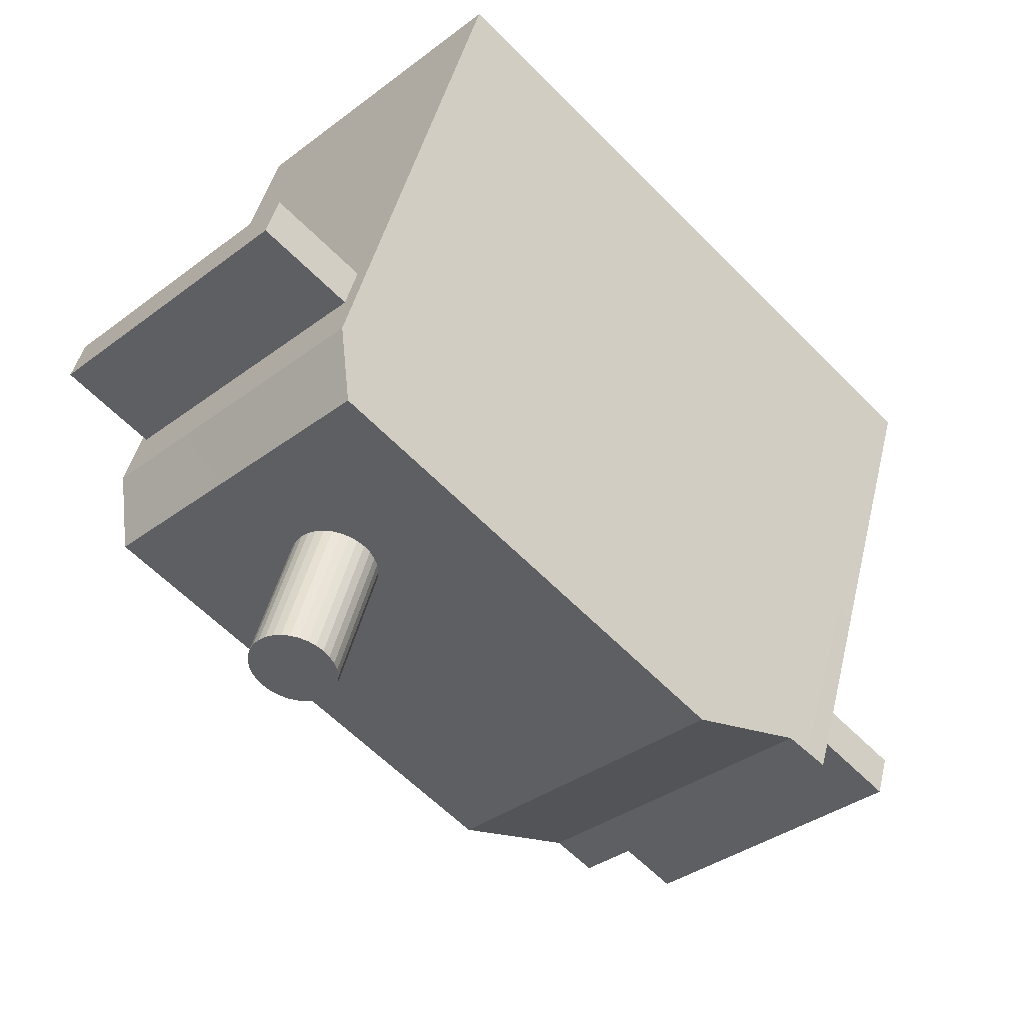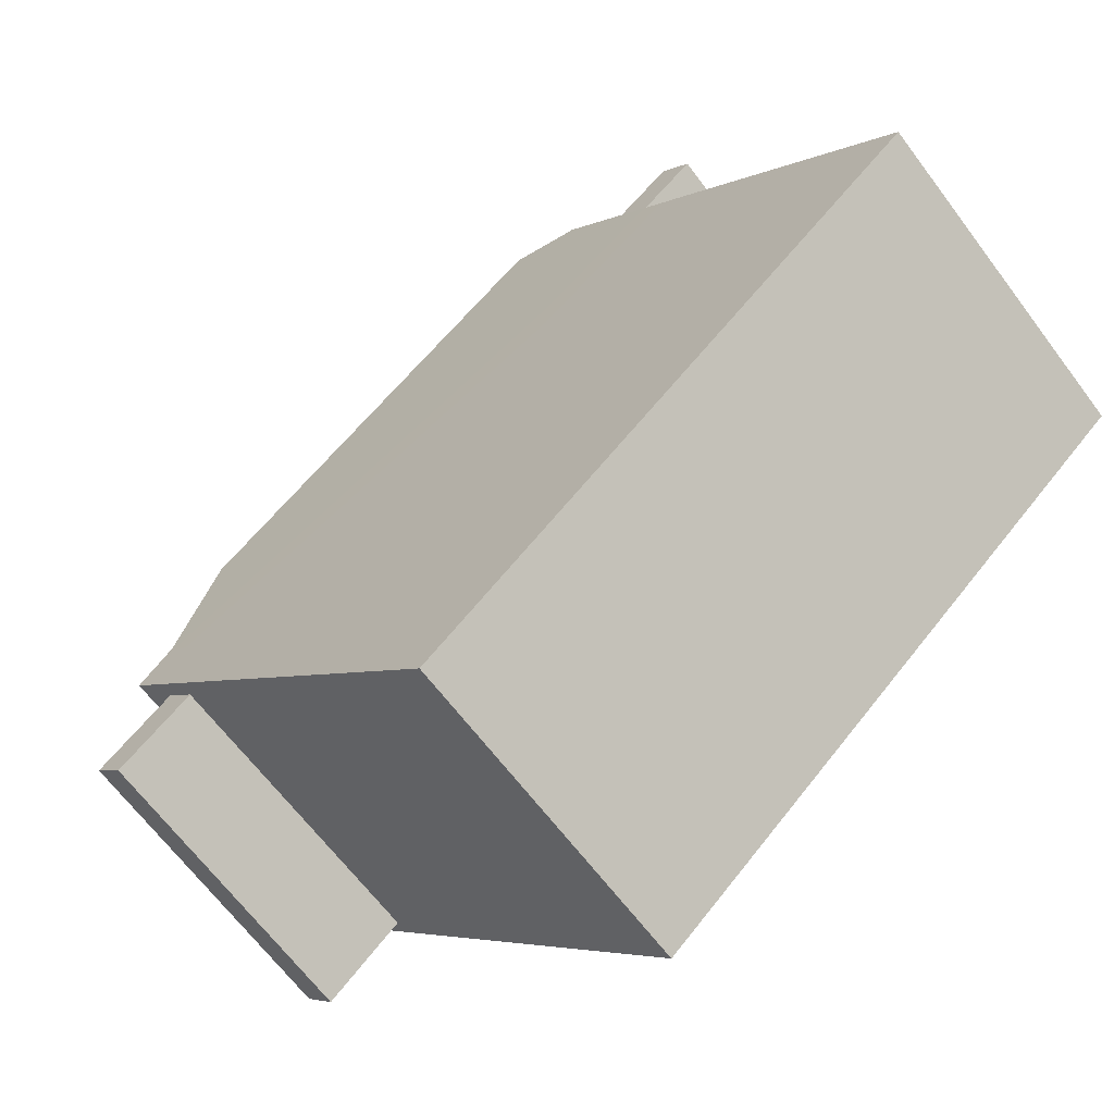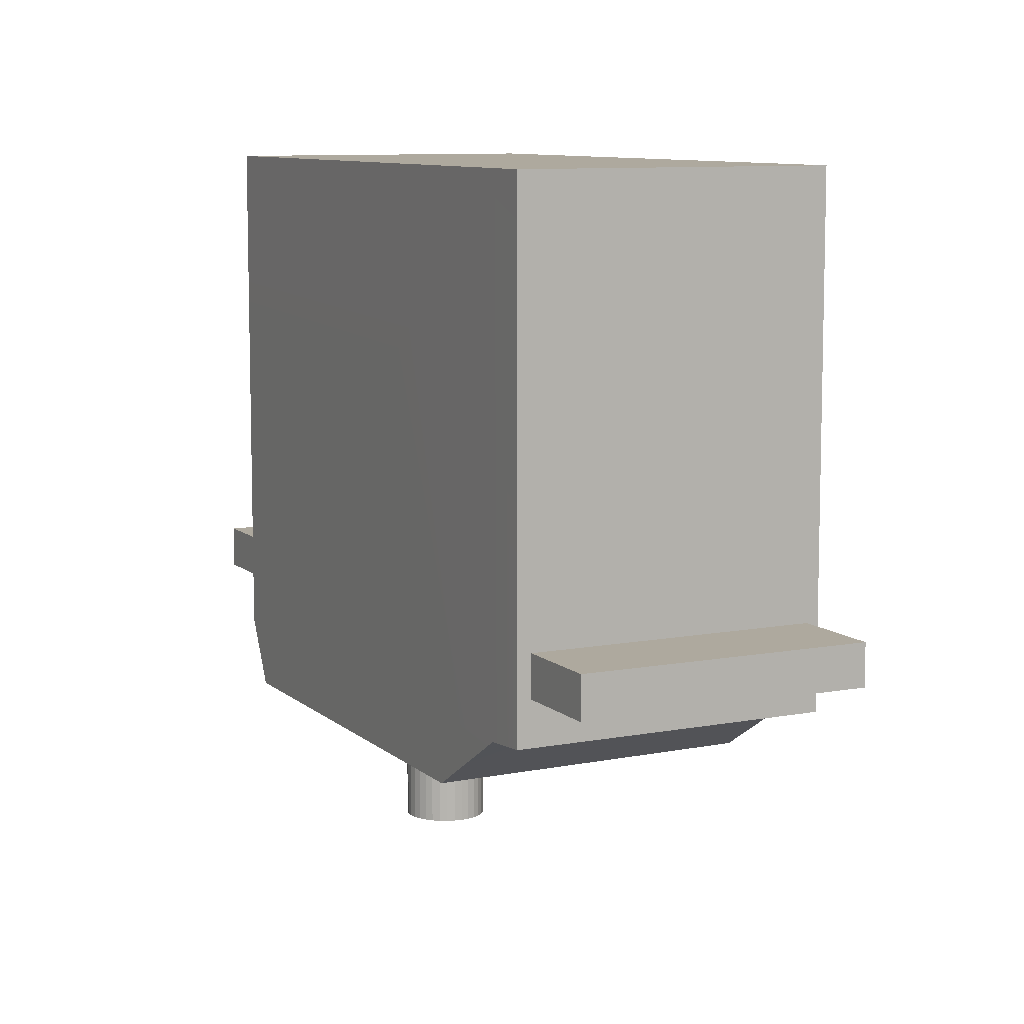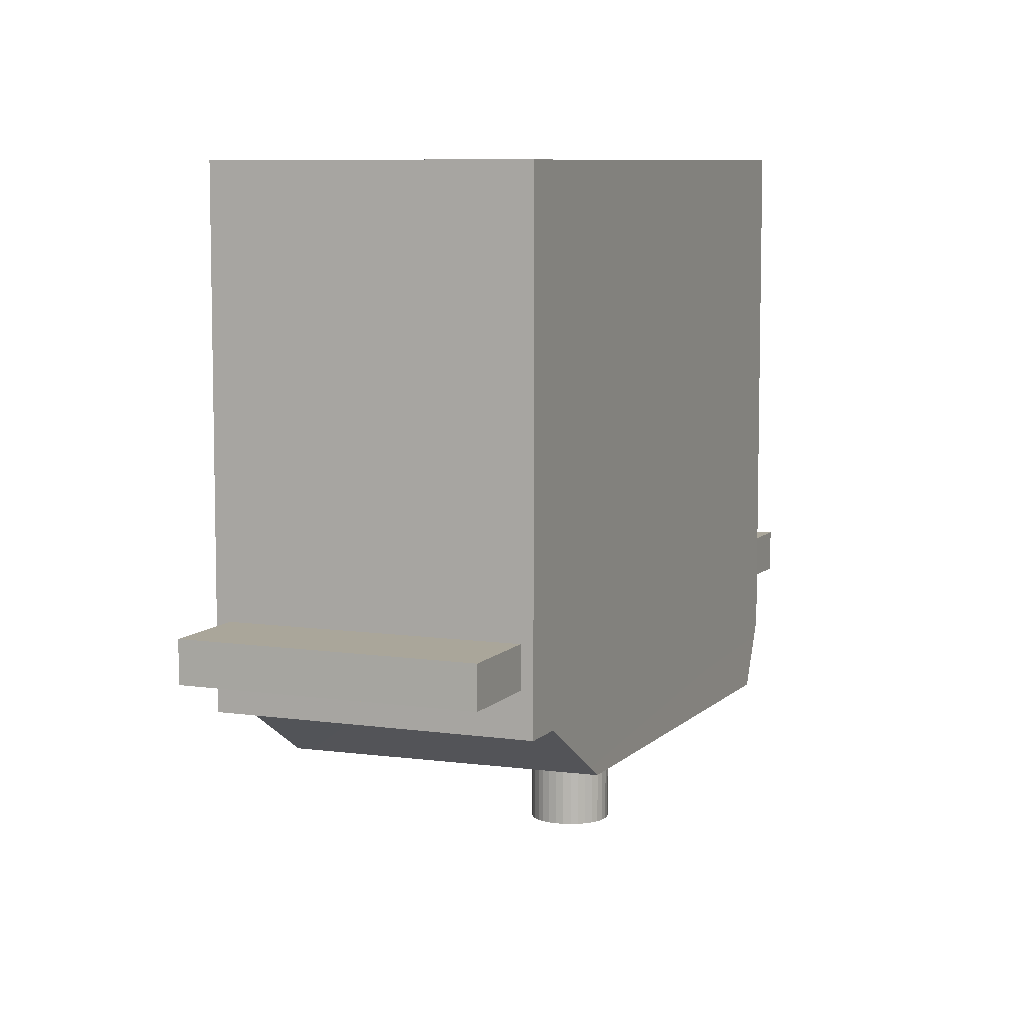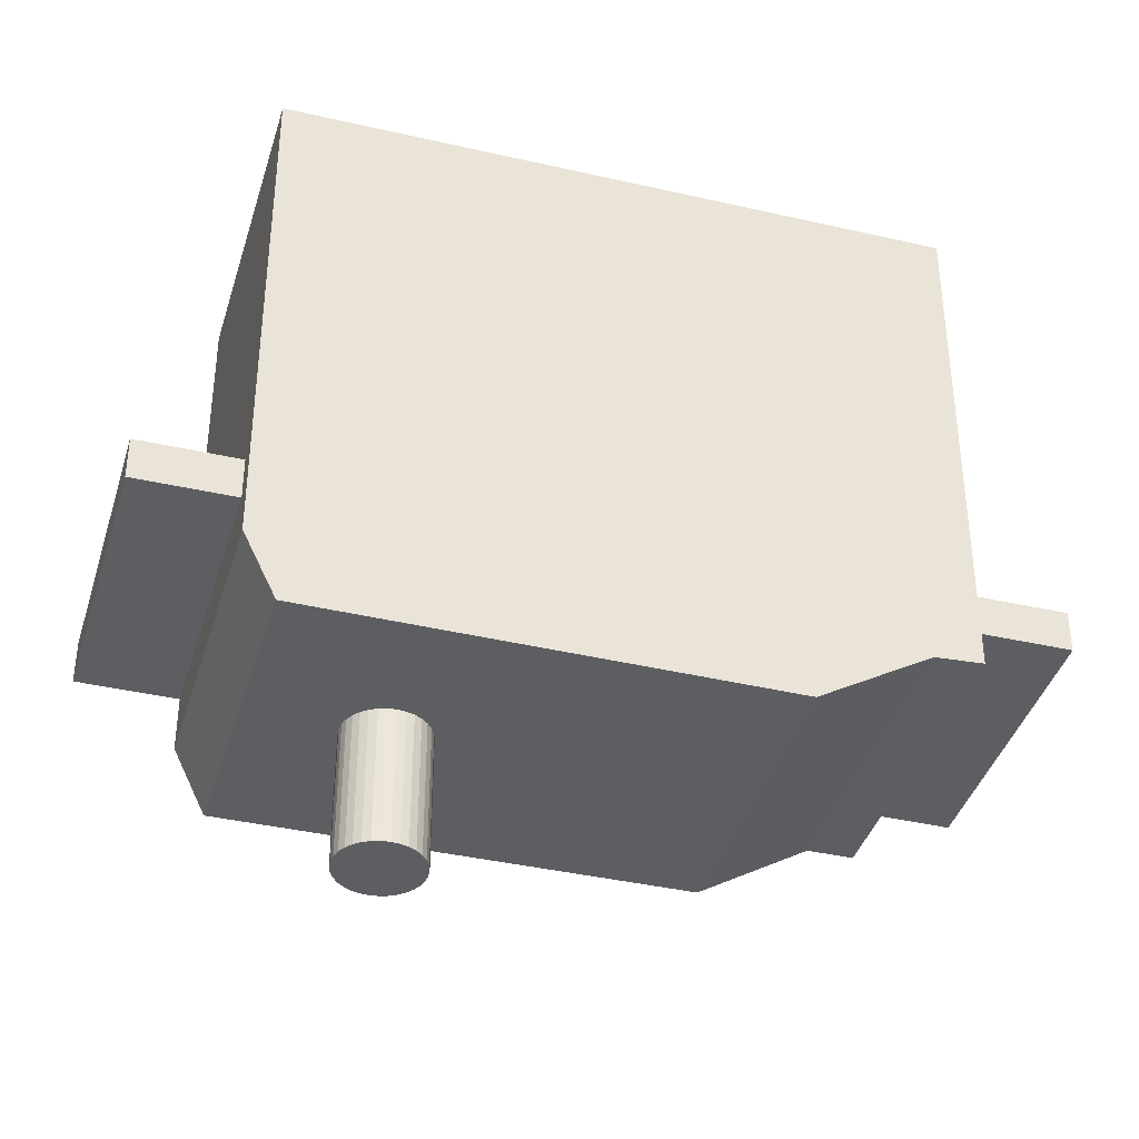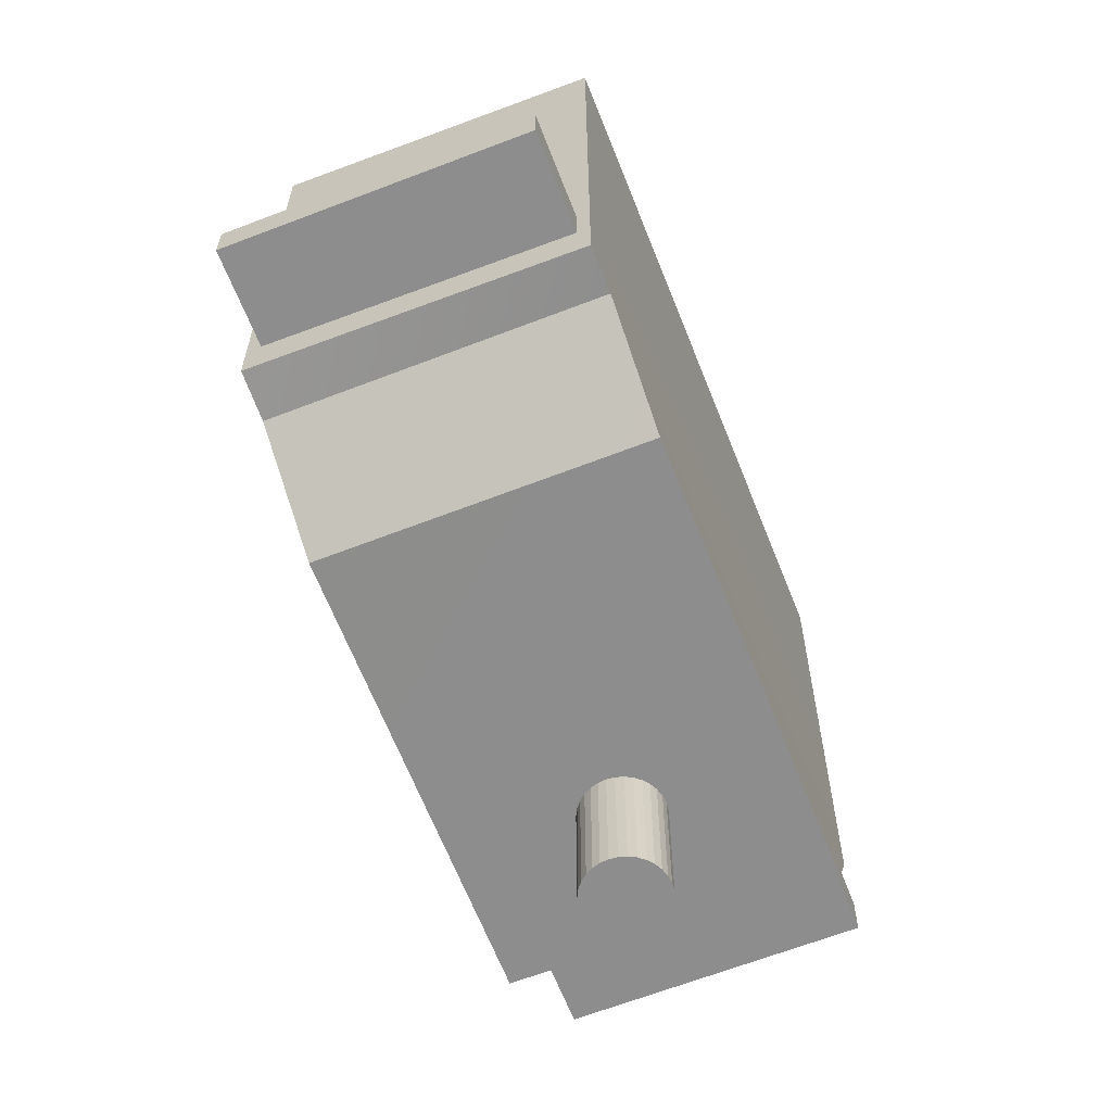
<metadata>
{"format":"obj","ext":"obj","renderer":"f3d","projection":"perspective","resolution":1024,"background":"white","views":[{"elev":43.6,"azim":-167.0,"up":"+Y"},{"elev":-4.3,"azim":-32.2,"up":"+Y"},{"elev":9.1,"azim":-71.6,"up":"+Z"},{"elev":7.8,"azim":-22.1,"up":"+Z"},{"elev":-39.2,"azim":-151.1,"up":"+Z"},{"elev":-64.6,"azim":-23.7,"up":"+Z"}]}
</metadata>
<code>
o Cube.001
v -0.02641 -0.005549 0.01886
v -0.01444 -0.02128 0.01886
v -0.01243 -0.01929 0.01886
v -0.02842 -0.007561 -0.01272
v -0.02842 -0.007561 0.01886
v 4.1e-05 0.02091 0.01886
v 0.01401 0.006958 -0.01272
v 4.1e-05 0.02091 -0.01272
v -0.01243 -0.01929 -0.01272
v -0.02635 -0.005447 -0.01292
v -0.01444 -0.02128 -0.01272
v -0.001359 0.01948 -0.0168
v -0.007549 -0.01447 -0.0168
v -0.02148 -0.000615 -0.01697
v 0.01401 0.006958 0.01886
v 0.01261 0.00554 -0.0168
v 0.004943 0.02461 -0.00737
v 0.01344 0.007672 -0.007366
v 0.01766 0.01191 -0.00737
v 0.000687 0.02039 -0.009959
v 0.000687 0.02039 -0.007366
v 0.004943 0.02461 -0.009963
v 0.01344 0.007672 -0.009959
v 0.01766 0.01191 -0.009963
v -0.02767 -0.008029 -0.00737
v -0.01917 -0.02497 -0.007366
v -0.01495 -0.02073 -0.00737
v -0.03192 -0.01225 -0.009959
v -0.03192 -0.01225 -0.007366
v -0.02767 -0.008029 -0.009963
v -0.01917 -0.02497 -0.009959
v -0.01495 -0.02073 -0.009963
v 0.002517 0.007446 -0.02506
v 0.002566 0.006945 -0.012
v 0.002566 0.006945 -0.02506
v 0.002371 0.007927 -0.02506
v 0.002517 0.007446 -0.012
v 0.002134 0.008371 -0.02506
v 0.002371 0.007927 -0.012
v 0.001814 0.008759 -0.02506
v 0.002134 0.008371 -0.012
v 0.001426 0.009079 -0.02506
v 0.001814 0.008759 -0.012
v 0.000982 0.009316 -0.02506
v 0.001426 0.009079 -0.012
v 0.000501 0.009462 -0.02506
v 0.000982 0.009316 -0.012
v 0 0.009511 -0.02506
v 0.000501 0.009462 -0.012
v -0.000501 0.009462 -0.02506
v 0 0.009511 -0.012
v -0.000982 0.009316 -0.02506
v -0.000501 0.009462 -0.012
v -0.001426 0.009079 -0.02506
v -0.000982 0.009316 -0.012
v -0.001814 0.008759 -0.02506
v -0.001426 0.009079 -0.012
v -0.002134 0.008371 -0.02506
v -0.001814 0.008759 -0.012
v -0.002371 0.007927 -0.02506
v -0.002134 0.008371 -0.012
v -0.002517 0.007446 -0.02506
v -0.002371 0.007927 -0.012
v -0.002566 0.006945 -0.02506
v -0.002517 0.007446 -0.012
v -0.002517 0.006444 -0.02506
v -0.002566 0.006945 -0.012
v -0.002371 0.005963 -0.02506
v -0.002517 0.006444 -0.012
v -0.002134 0.005519 -0.02506
v -0.002371 0.005963 -0.012
v -0.001814 0.005131 -0.02506
v -0.002134 0.005519 -0.012
v -0.001426 0.004811 -0.02506
v -0.001814 0.005131 -0.012
v -0.000982 0.004574 -0.02506
v -0.001426 0.004811 -0.012
v -0.000501 0.004428 -0.02506
v -0.000982 0.004574 -0.012
v 0 0.004379 -0.02506
v -0.000501 0.004428 -0.012
v 0.000501 0.004428 -0.02506
v 0 0.004379 -0.012
v 0.000982 0.004574 -0.02506
v 0.000501 0.004428 -0.012
v 0.001426 0.004811 -0.02506
v 0.000982 0.004574 -0.012
v 0.001814 0.005131 -0.02506
v 0.001426 0.004811 -0.012
v 0.002134 0.005519 -0.02506
v 0.001814 0.005131 -0.012
v 0.002371 0.005963 -0.02506
v 0.002134 0.005519 -0.012
v 0.002517 0.006444 -0.012
v 0.002517 0.006444 -0.02506
v 0.002371 0.005963 -0.012
f 1 2 3
f 4 2 5
f 6 7 8
f 2 9 3
f 4 1 10
f 10 11 4
f 12 13 14
f 8 1 6
f 9 14 13
f 3 7 15
f 6 3 15
f 8 14 10
f 7 13 16
f 7 12 8
f 17 18 19
f 17 20 21
f 22 23 20
f 19 23 24
f 21 23 18
f 22 19 24
f 25 26 27
f 25 28 29
f 30 31 28
f 27 31 32
f 29 31 26
f 30 27 32
f 33 34 35
f 36 37 33
f 38 39 36
f 40 41 38
f 42 43 40
f 44 45 42
f 46 47 44
f 48 49 46
f 50 51 48
f 52 53 50
f 54 55 52
f 56 57 54
f 58 59 56
f 60 61 58
f 62 63 60
f 64 65 62
f 66 67 64
f 68 69 66
f 70 71 68
f 72 73 70
f 74 75 72
f 76 77 74
f 78 79 76
f 80 81 78
f 82 83 80
f 84 85 82
f 86 87 84
f 88 89 86
f 90 91 88
f 92 93 90
f 67 91 34
f 35 94 95
f 95 96 92
f 66 50 33
f 1 5 2
f 4 11 2
f 6 15 7
f 2 11 9
f 4 5 1
f 10 9 11
f 12 16 13
f 8 10 1
f 9 10 14
f 3 9 7
f 6 1 3
f 8 12 14
f 7 9 13
f 7 16 12
f 17 21 18
f 17 22 20
f 22 24 23
f 19 18 23
f 21 20 23
f 22 17 19
f 25 29 26
f 25 30 28
f 30 32 31
f 27 26 31
f 29 28 31
f 30 25 27
f 33 37 34
f 36 39 37
f 38 41 39
f 40 43 41
f 42 45 43
f 44 47 45
f 46 49 47
f 48 51 49
f 50 53 51
f 52 55 53
f 54 57 55
f 56 59 57
f 58 61 59
f 60 63 61
f 62 65 63
f 64 67 65
f 66 69 67
f 68 71 69
f 70 73 71
f 72 75 73
f 74 77 75
f 76 79 77
f 78 81 79
f 80 83 81
f 82 85 83
f 84 87 85
f 86 89 87
f 88 91 89
f 90 93 91
f 92 96 93
f 34 37 39
f 39 41 43
f 43 45 47
f 47 49 51
f 51 53 55
f 55 57 59
f 59 61 63
f 63 65 67
f 67 69 71
f 71 73 75
f 75 77 79
f 79 81 83
f 83 85 87
f 87 89 91
f 91 93 96
f 96 94 34
f 34 39 43
f 43 47 51
f 51 55 59
f 59 63 67
f 67 71 75
f 75 79 83
f 83 87 91
f 91 96 34
f 34 43 51
f 51 59 34
f 67 75 83
f 83 91 67
f 34 59 67
f 35 34 94
f 95 94 96
f 33 35 90
f 95 92 90
f 90 88 82
f 86 84 82
f 82 80 74
f 78 76 74
f 74 72 66
f 70 68 66
f 66 64 58
f 62 60 58
f 58 56 50
f 54 52 50
f 50 48 42
f 46 44 42
f 42 40 33
f 38 36 33
f 35 95 90
f 88 86 82
f 80 78 74
f 72 70 66
f 64 62 58
f 56 54 50
f 48 46 42
f 40 38 33
f 33 90 82
f 82 74 66
f 66 58 50
f 50 42 33
f 33 82 66

</code>
